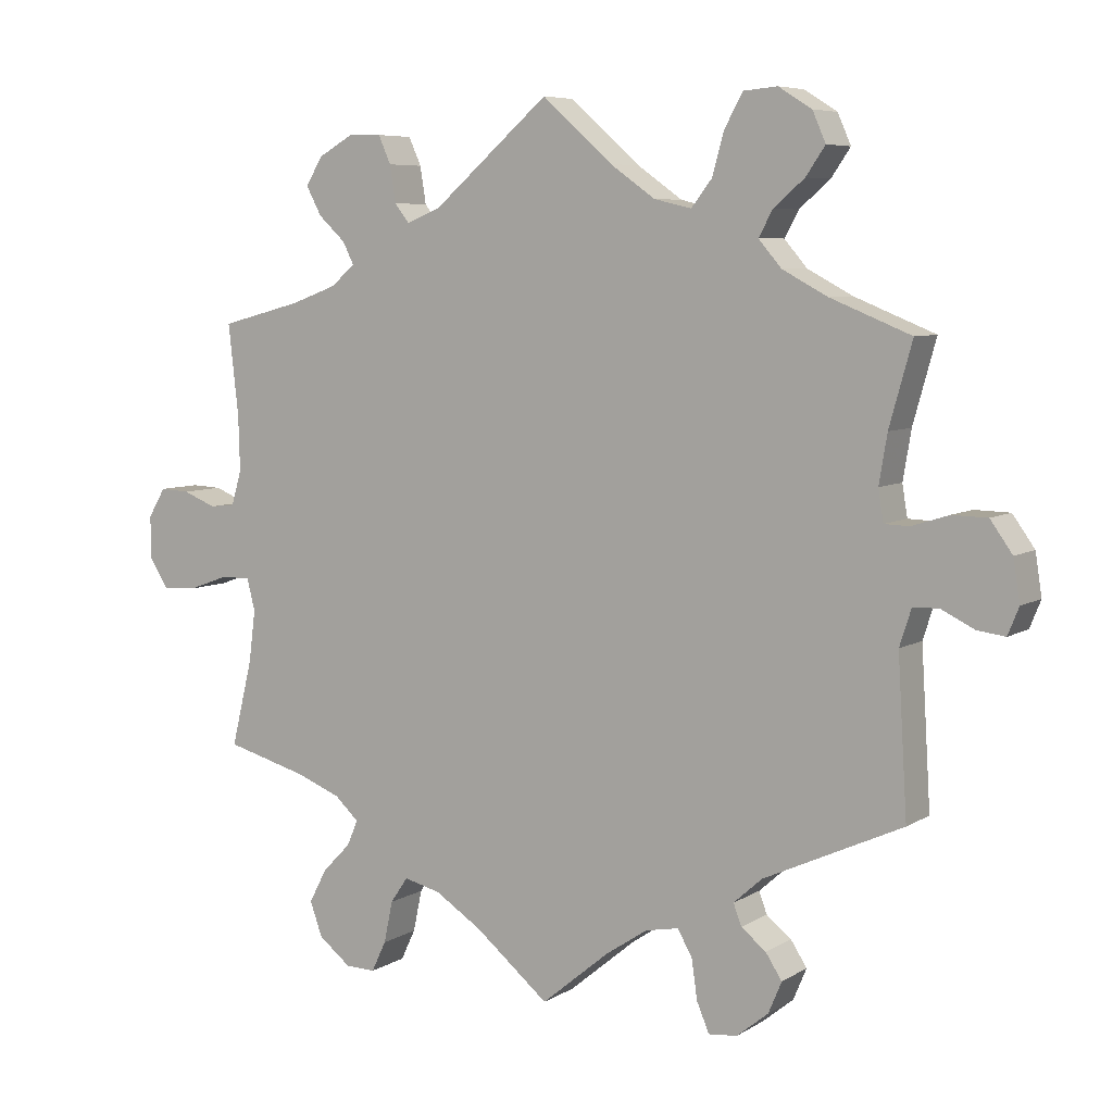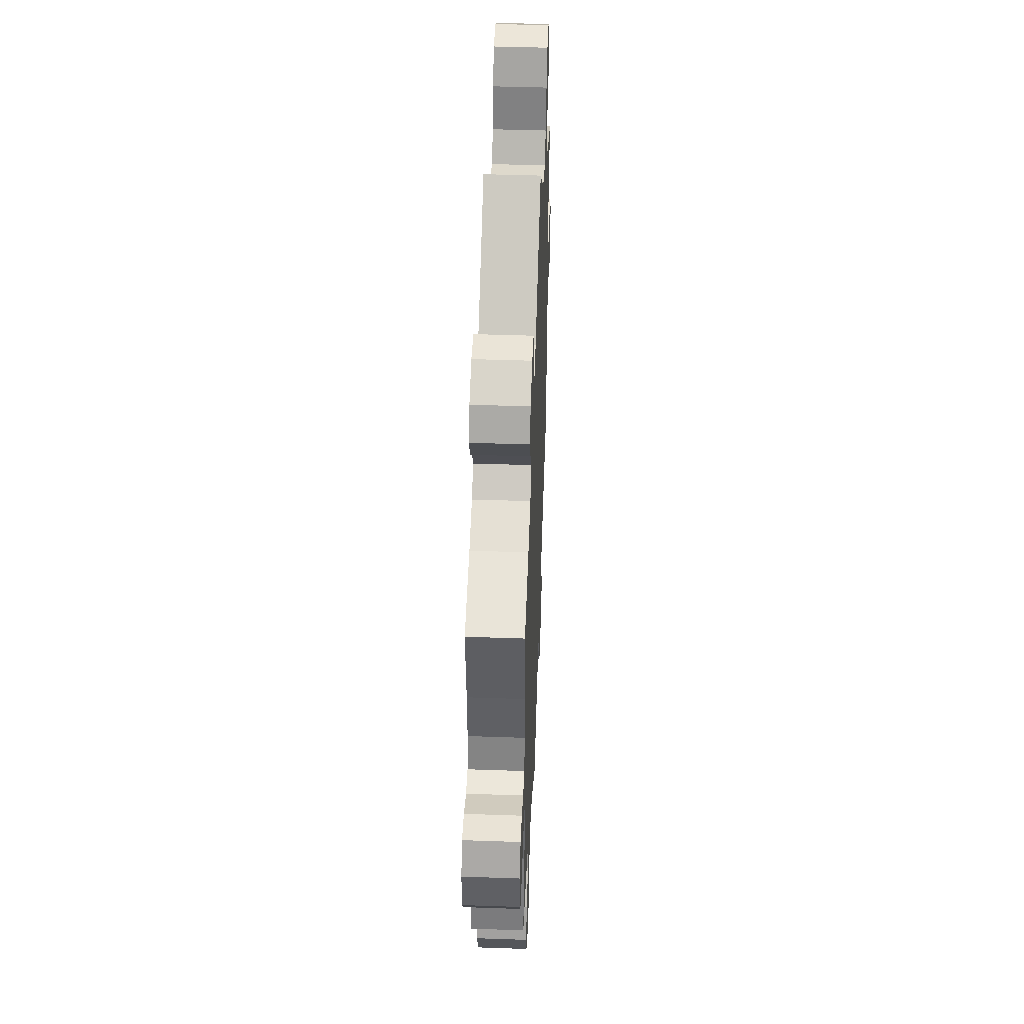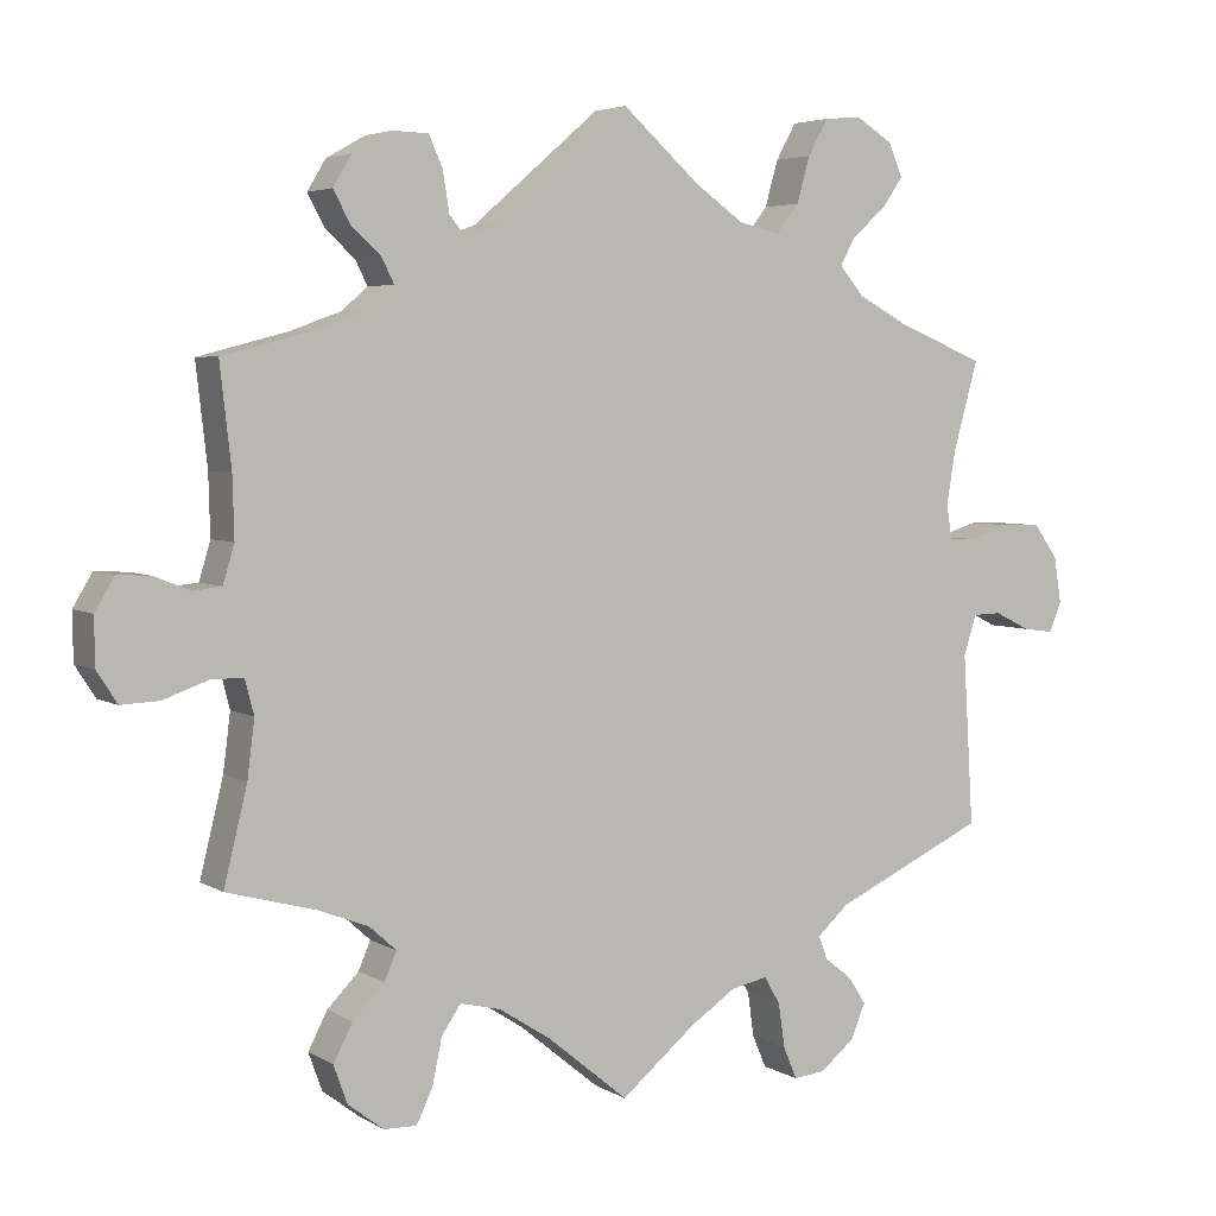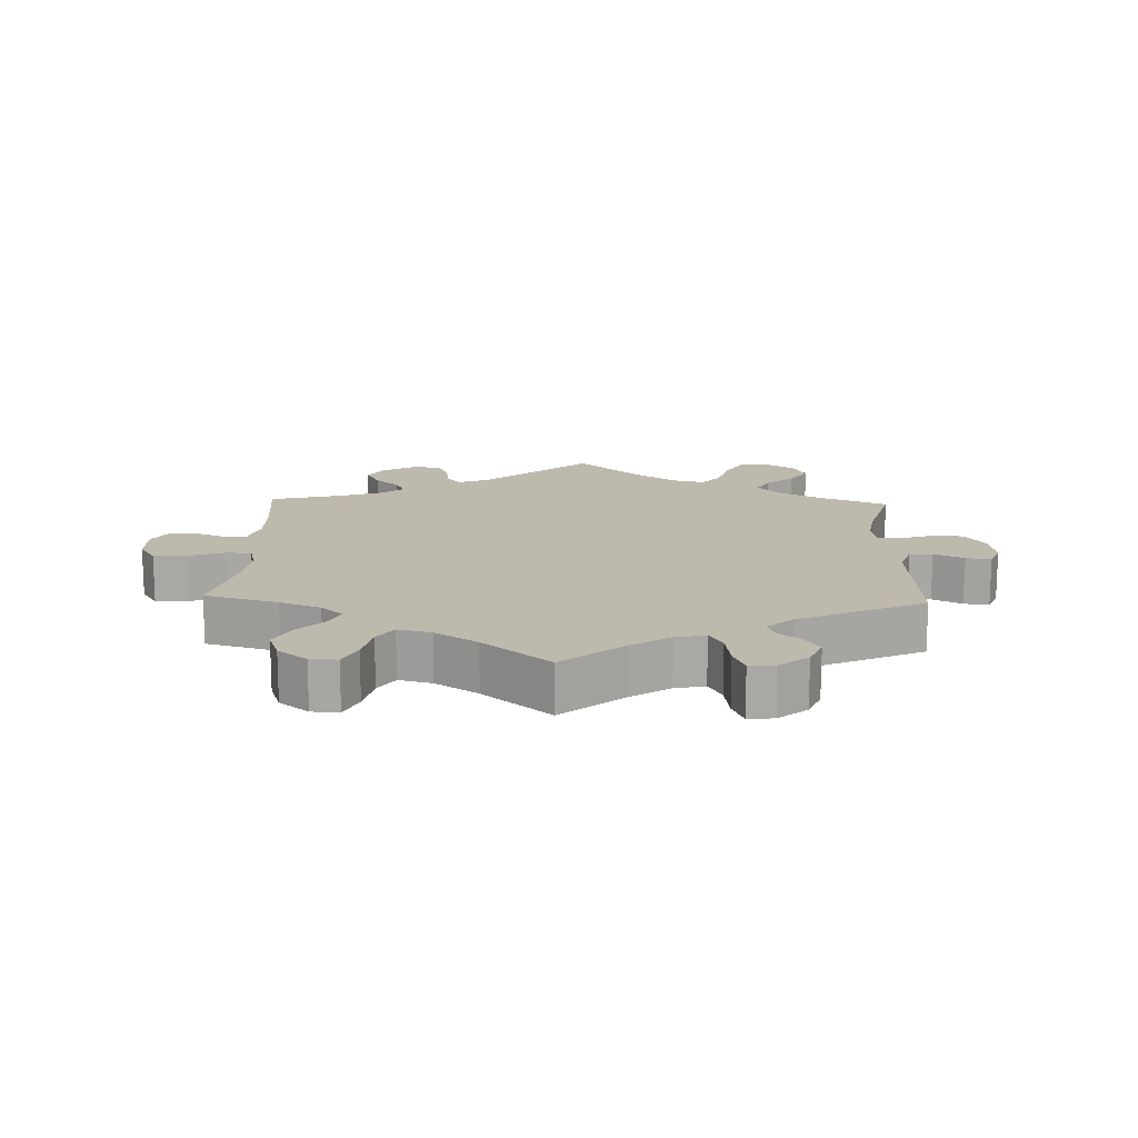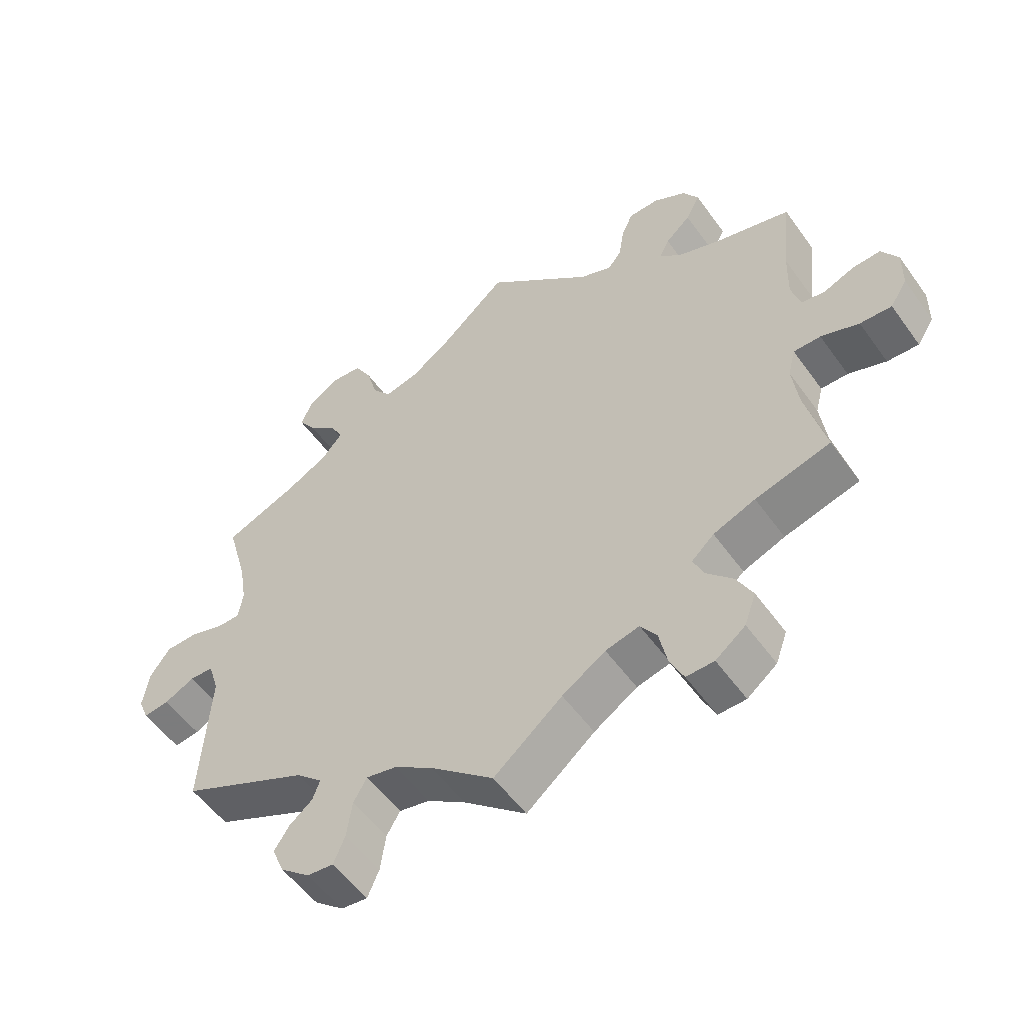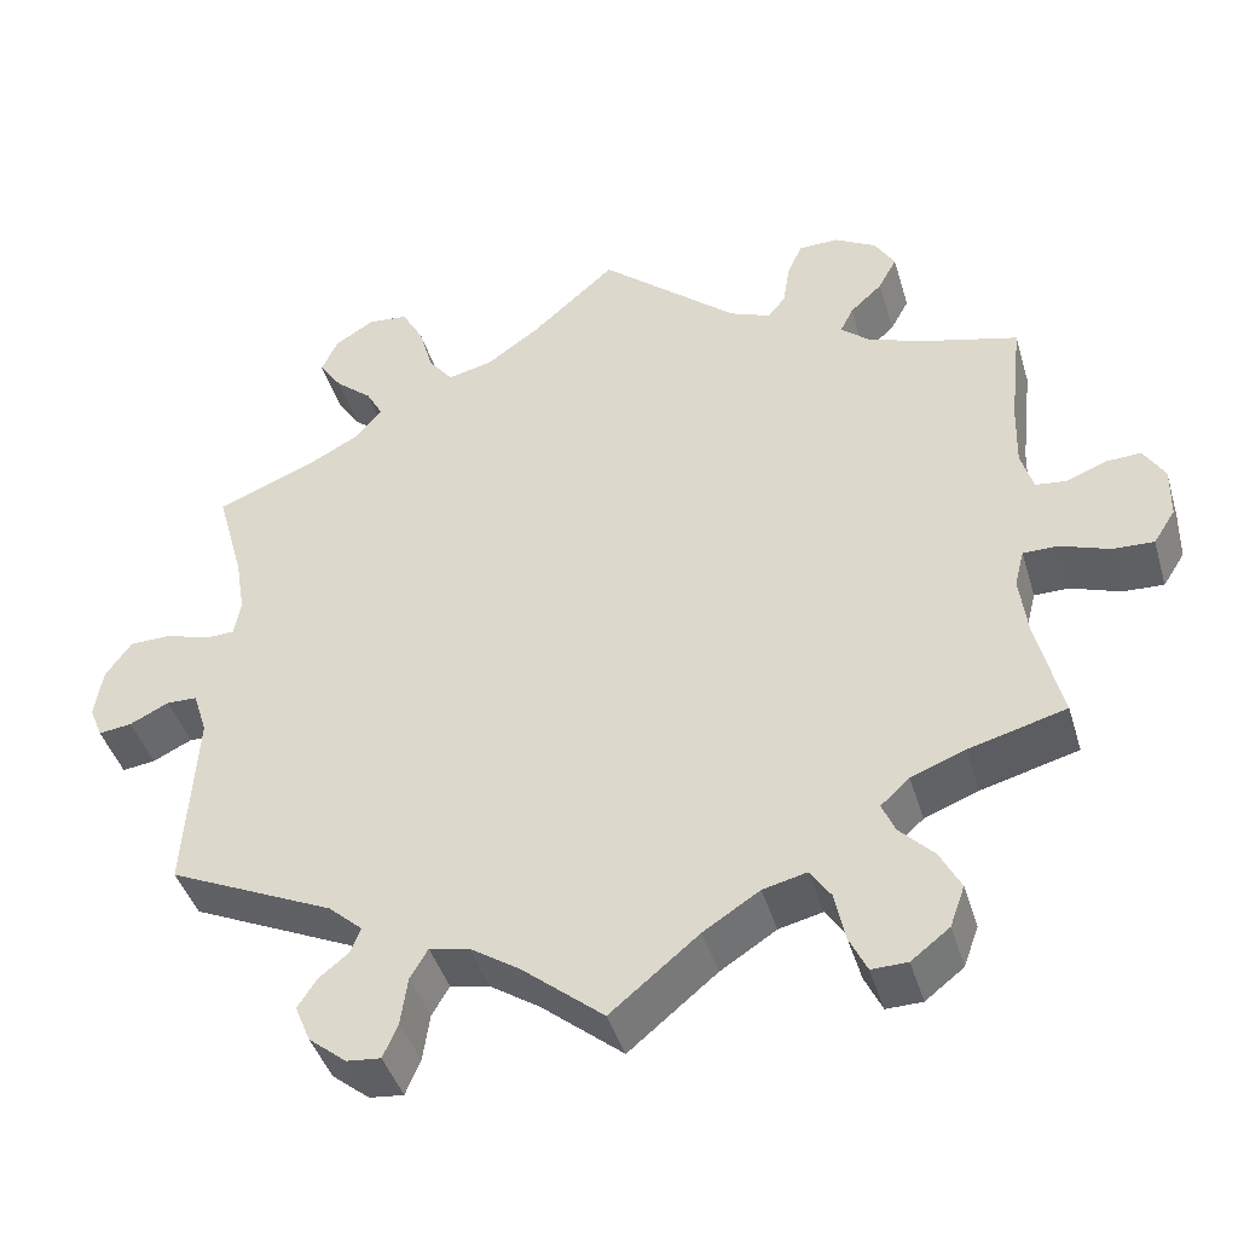
<metadata>
{"format":"obj","ext":"obj","renderer":"f3d","projection":"perspective","resolution":1024,"background":"white","views":[{"elev":6.7,"azim":-148.9,"up":"+Z"},{"elev":45.0,"azim":92.3,"up":"+Z"},{"elev":4.4,"azim":150.6,"up":"+Z"},{"elev":15.2,"azim":-177.9,"up":"+Y"},{"elev":-54.0,"azim":34.9,"up":"+Z"},{"elev":-42.9,"azim":16.3,"up":"+Z"}]}
</metadata>
<code>
v 0.158 0.07 0.442
v 0.205 0.07 0.423
v 0.225 0.07 0.448
v 0.233 0.07 0.498
v 0.25 0.07 0.536
v 0.295 0.07 0.537
v 0.343 0.07 0.51
v 0.366 0.07 0.472
v 0.345 0.07 0.433
v 0.308 0.07 0.399
v 0.293 0.07 0.369
v 0.326 0.07 0.341
v 0.389 0.07 0.318
v 0.5 0.07 0.289
v 0.486 0.07 0.165
v 0.484 0.07 0.09
v 0.498 0.07 0.043
v 0.533 0.07 0.039
v 0.578 0.07 0.057
v 0.619 0.07 0.059
v 0.643 0.07 0.019
v 0.642 0.07 -0.04
v 0.617 0.07 -0.079
v 0.57 0.07 -0.077
v 0.514 0.07 -0.057
v 0.474 0.07 -0.057
v 0.463 0.07 -0.1
v 0.472 0.07 -0.171
v 0.501 0.07 -0.289
v 0.39 0.07 -0.319
v 0.328 0.07 -0.343
v 0.295 0.07 -0.373
v 0.31 0.07 -0.408
v 0.349 0.07 -0.448
v 0.373 0.07 -0.494
v 0.356 0.07 -0.541
v 0.312 0.07 -0.575
v 0.271 0.07 -0.576
v 0.251 0.07 -0.534
v 0.239 0.07 -0.477
v 0.215 0.07 -0.442
v 0.165 0.07 -0.454
v 0.101 0.07 -0.495
v 0 0.07 -0.578
v -0.093 0.07 -0.501
v -0.15 0.07 -0.463
v -0.195 0.07 -0.454
v -0.215 0.07 -0.488
v -0.223 0.07 -0.543
v -0.24 0.07 -0.583
v -0.279 0.07 -0.579
v -0.322 0.07 -0.544
v -0.34 0.07 -0.501
v -0.318 0.07 -0.467
v -0.284 0.07 -0.44
v -0.273 0.07 -0.411
v -0.312 0.07 -0.376
v -0.501 0.07 -0.289
v -0.488 0.07 -0.077
v -0.504 0.07 -0.027
v -0.539 0.07 -0.026
v -0.584 0.07 -0.048
v -0.622 0.07 -0.053
v -0.637 0.07 -0.016
v -0.628 0.07 0.041
v -0.598 0.07 0.083
v -0.55 0.07 0.084
v -0.5 0.07 0.068
v -0.466 0.07 0.069
v -0.459 0.07 0.112
v -0.47 0.07 0.178
v -0.501 0.07 0.289
v -0.392 0.07 0.333
v -0.33 0.07 0.366
v -0.299 0.07 0.402
v -0.318 0.07 0.437
v -0.36 0.07 0.473
v -0.386 0.07 0.511
v -0.368 0.07 0.552
v -0.323 0.07 0.58
v -0.277 0.07 0.576
v -0.252 0.07 0.531
v -0.236 0.07 0.474
v -0.208 0.07 0.438
v -0.157 0.07 0.45
v -0.096 0.07 0.493
v 0 0.07 0.578
v 0.158 0 0.442
v 0.205 0 0.423
v 0.225 0 0.448
v 0.233 0 0.498
v 0.25 0 0.536
v 0.295 0 0.537
v 0.343 0 0.51
v 0.366 0 0.472
v 0.345 0 0.433
v 0.308 0 0.399
v 0.293 0 0.369
v 0.326 0 0.341
v 0.389 0 0.318
v 0.5 0 0.289
v 0.486 0 0.165
v 0.484 0 0.09
v 0.498 0 0.043
v 0.533 0 0.039
v 0.578 0 0.057
v 0.619 0 0.059
v 0.643 0 0.019
v 0.642 0 -0.04
v 0.617 0 -0.079
v 0.57 0 -0.077
v 0.514 0 -0.057
v 0.474 0 -0.057
v 0.463 0 -0.1
v 0.472 0 -0.171
v 0.501 0 -0.289
v 0.39 0 -0.319
v 0.328 0 -0.343
v 0.295 0 -0.373
v 0.31 0 -0.408
v 0.349 0 -0.448
v 0.373 0 -0.494
v 0.356 0 -0.541
v 0.312 0 -0.575
v 0.271 0 -0.576
v 0.251 0 -0.534
v 0.239 0 -0.477
v 0.215 0 -0.442
v 0.165 0 -0.454
v 0.101 0 -0.495
v 0 0 -0.578
v -0.093 0 -0.501
v -0.15 0 -0.463
v -0.195 0 -0.454
v -0.215 0 -0.488
v -0.223 0 -0.543
v -0.24 0 -0.583
v -0.279 0 -0.579
v -0.322 0 -0.544
v -0.34 0 -0.501
v -0.318 0 -0.467
v -0.284 0 -0.44
v -0.273 0 -0.411
v -0.312 0 -0.376
v -0.501 0 -0.289
v -0.488 0 -0.077
v -0.504 0 -0.027
v -0.539 0 -0.026
v -0.584 0 -0.048
v -0.622 0 -0.053
v -0.637 0 -0.016
v -0.628 0 0.041
v -0.598 0 0.083
v -0.55 0 0.084
v -0.5 0 0.068
v -0.466 0 0.069
v -0.459 0 0.112
v -0.47 0 0.178
v -0.501 0 0.289
v -0.392 0 0.333
v -0.33 0 0.366
v -0.299 0 0.402
v -0.318 0 0.437
v -0.36 0 0.473
v -0.386 0 0.511
v -0.368 0 0.552
v -0.323 0 0.58
v -0.277 0 0.576
v -0.252 0 0.531
v -0.236 0 0.474
v -0.208 0 0.438
v -0.157 0 0.45
v -0.096 0 0.493
v 0 0 0.578
f 86 87 1
f 85 86 1 2
f 84 85 2
f 80 81 82 83
f 80 83 84
f 79 80 84
f 76 77 78 79
f 75 76 79 84
f 74 75 84 2
f 71 72 73
f 70 71 73 74
f 69 70 74 2
f 65 66 67 68
f 65 68 69
f 64 65 69
f 61 62 63 64
f 60 61 64 69
f 59 60 69 2
f 57 58 59 2
f 52 53 54 55
f 52 55 56
f 51 52 56
f 48 49 50 51
f 47 48 51 56
f 46 47 56 57
f 43 44 45
f 42 43 45 46
f 41 42 46 57
f 37 38 39 40
f 37 40 41
f 36 37 41
f 33 34 35 36
f 32 33 36 41
f 31 32 41 57
f 28 29 30
f 27 28 30 31
f 26 27 31 57
f 22 23 24 25
f 22 25 26
f 21 22 26
f 18 19 20 21
f 17 18 21 26
f 16 17 26 57
f 13 14 15
f 12 13 15 16
f 11 12 16 57
f 7 8 9 10
f 3 4 5 6
f 3 6 7 10
f 10 11 57
f 2 3 10 57
f 88 174 173
f 89 88 173 172
f 89 172 171
f 170 169 168 167
f 171 170 167
f 171 167 166
f 166 165 164 163
f 171 166 163 162
f 89 171 162 161
f 160 159 158
f 161 160 158 157
f 89 161 157 156
f 155 154 153 152
f 156 155 152
f 156 152 151
f 151 150 149 148
f 156 151 148 147
f 89 156 147 146
f 89 146 145 144
f 142 141 140 139
f 143 142 139
f 143 139 138
f 138 137 136 135
f 143 138 135 134
f 144 143 134 133
f 132 131 130
f 133 132 130 129
f 144 133 129 128
f 127 126 125 124
f 128 127 124
f 128 124 123
f 123 122 121 120
f 128 123 120 119
f 144 128 119 118
f 117 116 115
f 118 117 115 114
f 144 118 114 113
f 112 111 110 109
f 113 112 109
f 113 109 108
f 108 107 106 105
f 113 108 105 104
f 144 113 104 103
f 102 101 100
f 103 102 100 99
f 144 103 99 98
f 97 96 95 94
f 93 92 91 90
f 97 94 93 90
f 144 98 97
f 144 97 90 89
f 1 88 89 2
f 2 89 90 3
f 3 90 91 4
f 4 91 92 5
f 5 92 93 6
f 6 93 94 7
f 7 94 95 8
f 8 95 96 9
f 9 96 97 10
f 10 97 98 11
f 11 98 99 12
f 12 99 100 13
f 13 100 101 14
f 14 101 102 15
f 15 102 103 16
f 16 103 104 17
f 17 104 105 18
f 18 105 106 19
f 19 106 107 20
f 20 107 108 21
f 21 108 109 22
f 22 109 110 23
f 23 110 111 24
f 24 111 112 25
f 25 112 113 26
f 26 113 114 27
f 27 114 115 28
f 28 115 116 29
f 29 116 117 30
f 30 117 118 31
f 31 118 119 32
f 32 119 120 33
f 33 120 121 34
f 34 121 122 35
f 35 122 123 36
f 36 123 124 37
f 37 124 125 38
f 38 125 126 39
f 39 126 127 40
f 40 127 128 41
f 41 128 129 42
f 42 129 130 43
f 43 130 131 44
f 44 131 132 45
f 45 132 133 46
f 46 133 134 47
f 47 134 135 48
f 48 135 136 49
f 49 136 137 50
f 50 137 138 51
f 51 138 139 52
f 52 139 140 53
f 53 140 141 54
f 54 141 142 55
f 55 142 143 56
f 56 143 144 57
f 57 144 145 58
f 58 145 146 59
f 59 146 147 60
f 60 147 148 61
f 61 148 149 62
f 62 149 150 63
f 63 150 151 64
f 64 151 152 65
f 65 152 153 66
f 66 153 154 67
f 67 154 155 68
f 68 155 156 69
f 69 156 157 70
f 70 157 158 71
f 71 158 159 72
f 72 159 160 73
f 73 160 161 74
f 74 161 162 75
f 75 162 163 76
f 76 163 164 77
f 77 164 165 78
f 78 165 166 79
f 79 166 167 80
f 80 167 168 81
f 81 168 169 82
f 82 169 170 83
f 83 170 171 84
f 84 171 172 85
f 85 172 173 86
f 86 173 174 87
f 87 174 88 1

</code>
